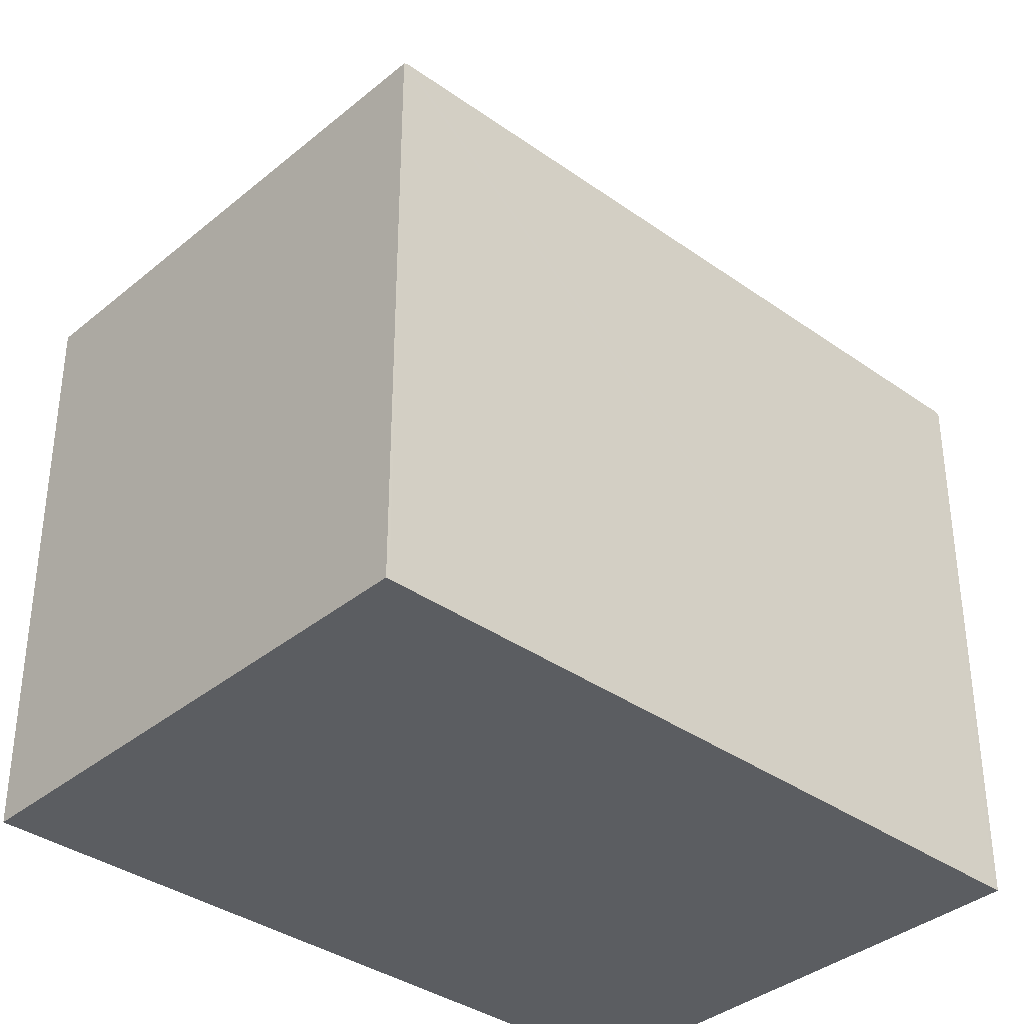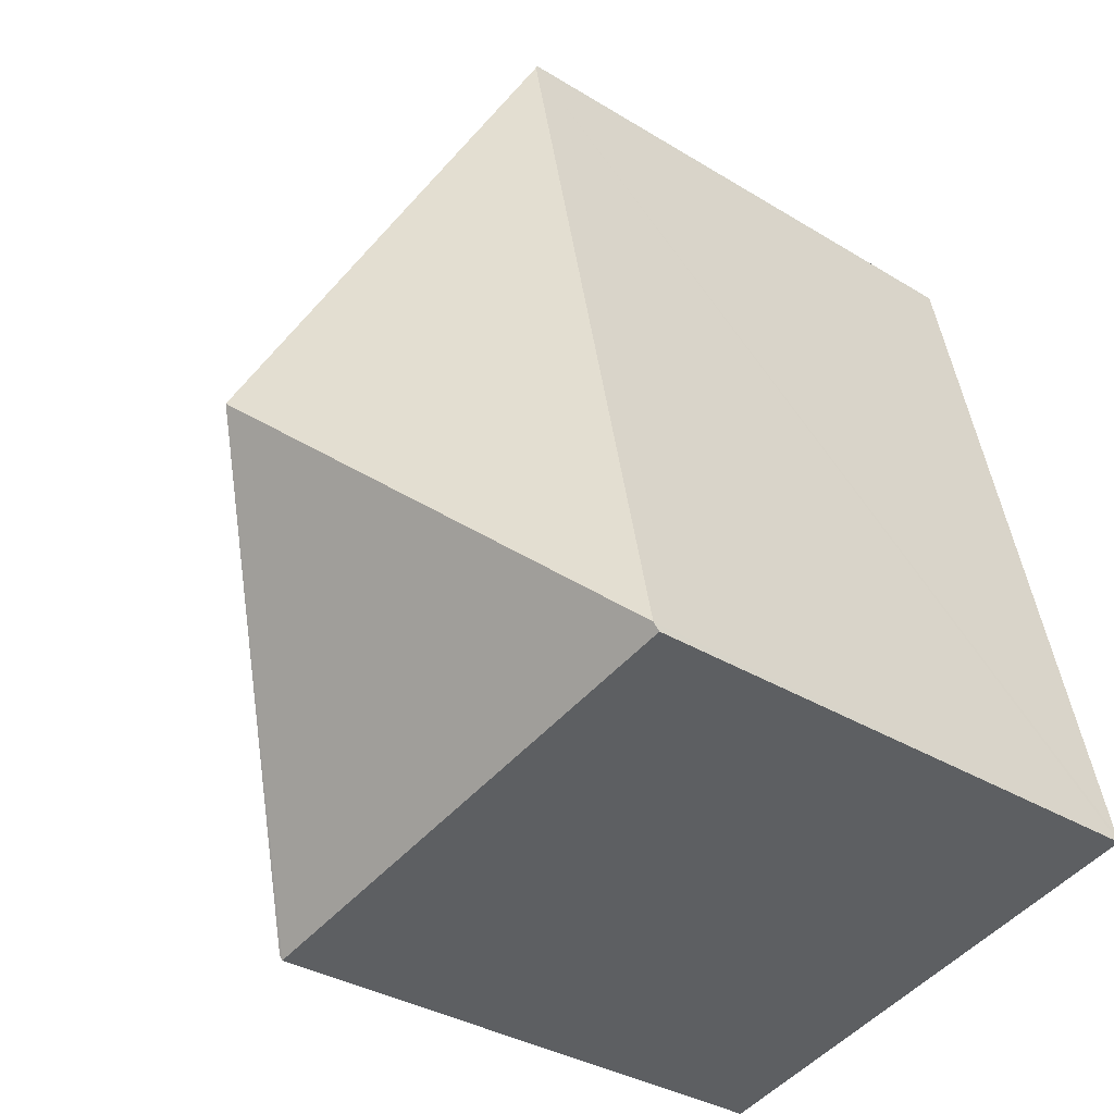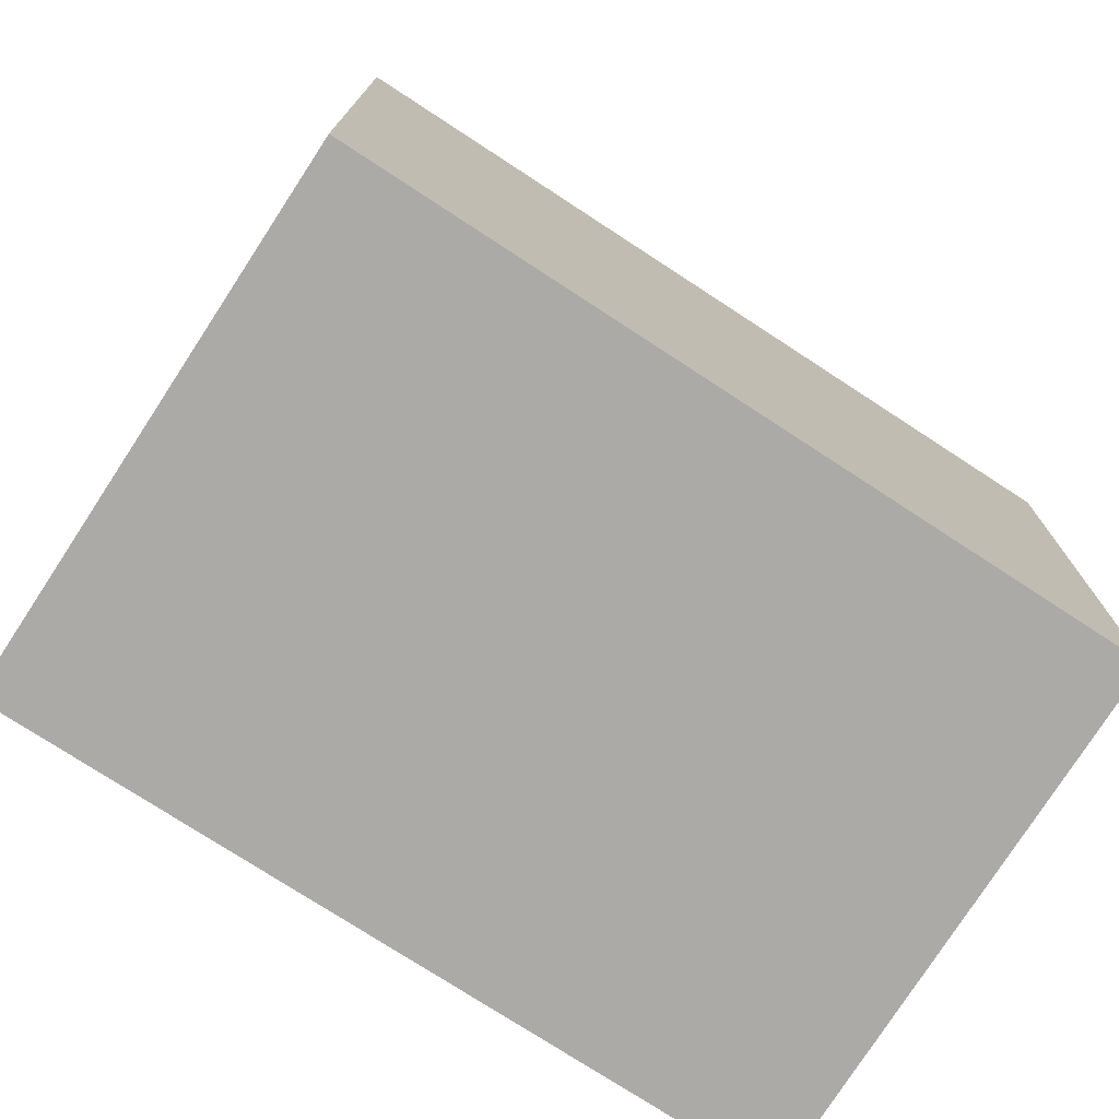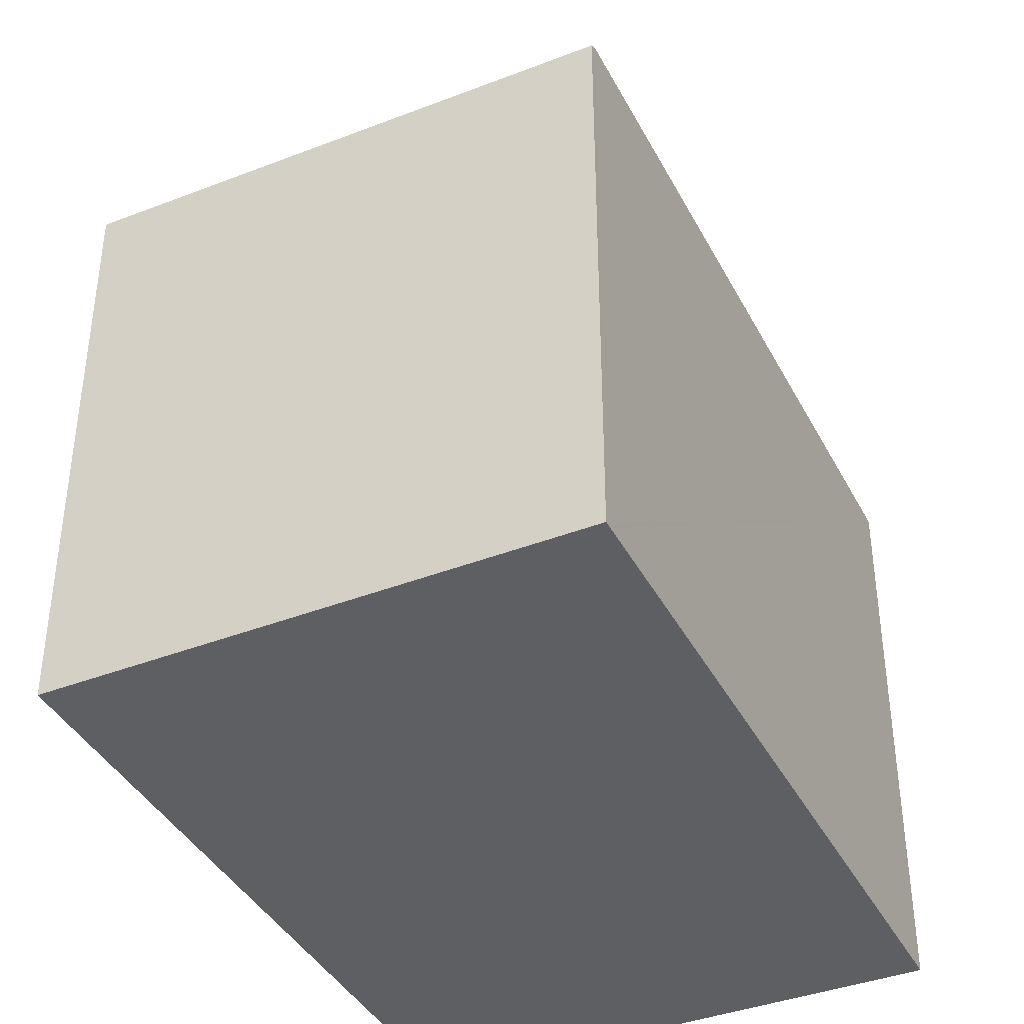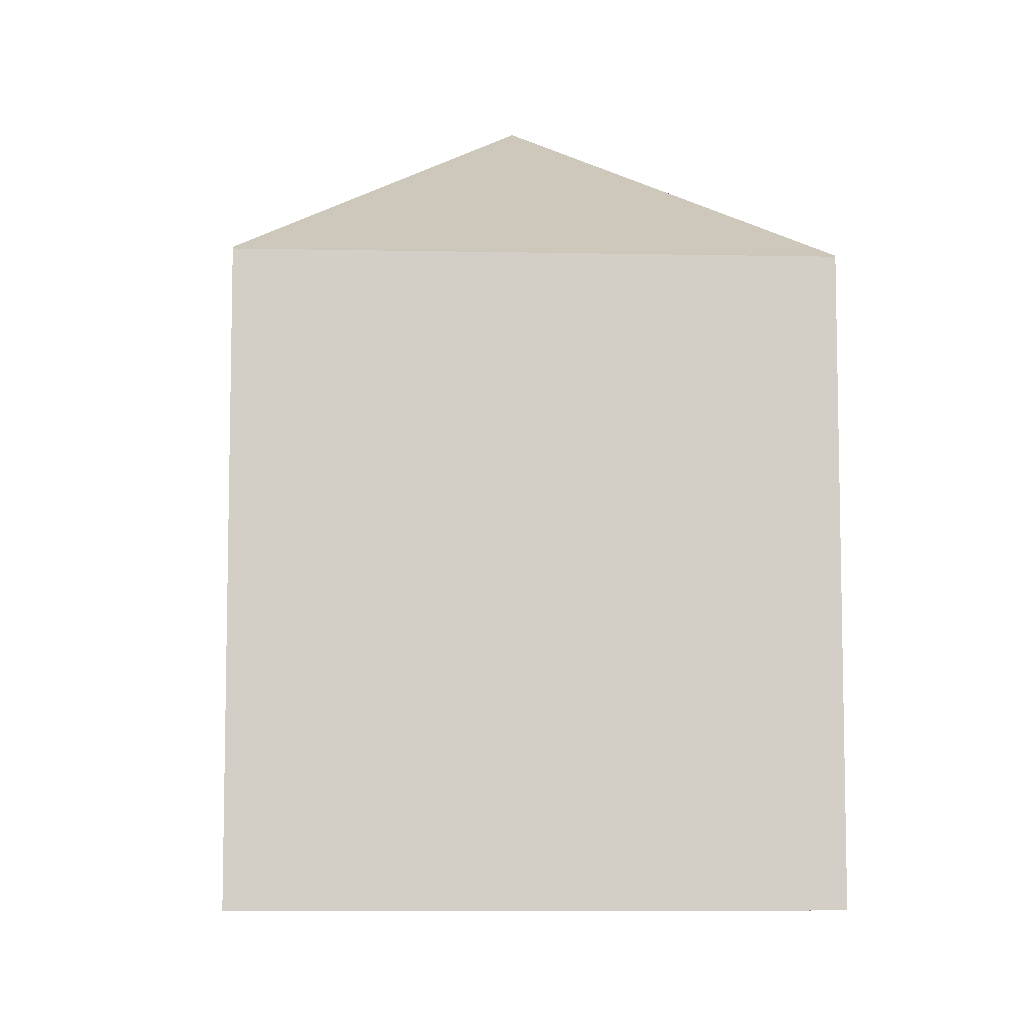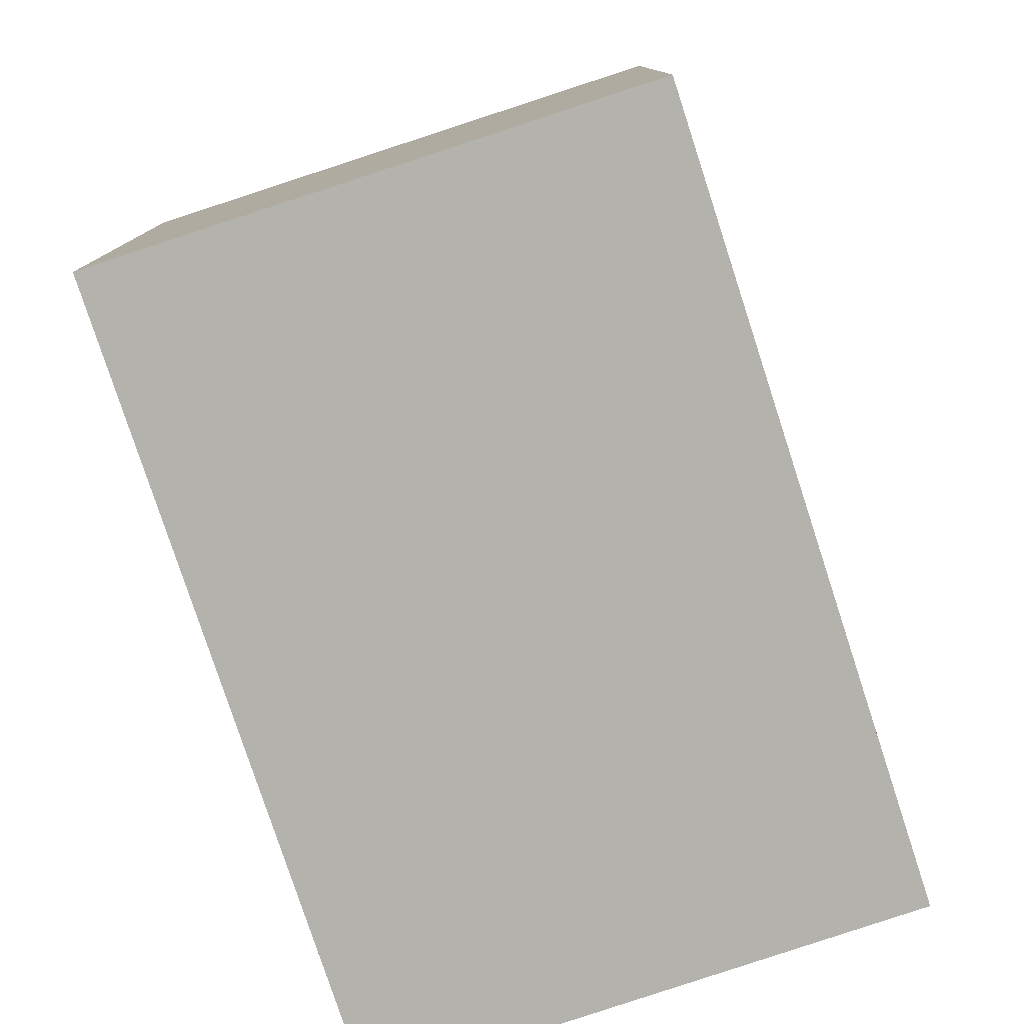
<metadata>
{"format":"obj","ext":"obj","renderer":"f3d","projection":"perspective","resolution":1024,"background":"white","views":[{"elev":-36.2,"azim":59.1,"up":"+Y"},{"elev":-34.0,"azim":-129.8,"up":"+Z"},{"elev":-76.0,"azim":68.9,"up":"+Y"},{"elev":-39.8,"azim":-142.7,"up":"+Y"},{"elev":-8.1,"azim":8.8,"up":"+Y"},{"elev":-79.4,"azim":30.1,"up":"+Y"}]}
</metadata>
<code>
v  5.99 5.077 5.645
v  4.595 5.093 -0.887
v  2.997 7.002 2.854
v  1.392 5.084 6.614
v  5.996 5.06 5.675
v  1.401 5.06 6.656
v  4.586 5.07 -0.928
v  0.016 5.084 0.074
v  0 5.041 3.087e-16
v  4.586 5.682e-17 -0.928
v  0 0 0
v  0.016 -4.531e-18 0.074
v  1.392 -4.05e-16 6.614
v  1.401 -4.076e-16 6.656
v  5.996 -3.475e-16 5.675
v  4.595 5.431e-17 -0.887
v  5.99 -3.457e-16 5.645
g defaultobject
f 1 2 3
f 4 1 3
f 1 4 5
f 5 4 6
f 3 2 7
f 8 7 9
f 7 8 3
f 8 4 3
f 10 9 7
f 9 10 11
f 11 8 9
f 8 11 4
f 4 11 12
f 4 12 13
f 4 13 6
f 6 13 14
f 14 5 6
f 5 14 15
f 1 7 2
f 7 1 16
f 7 16 10
f 5 16 1
f 16 5 17
f 17 5 15
f 13 15 14
f 15 13 12
f 15 12 17
f 17 12 16
f 16 12 11
f 16 11 10

</code>
